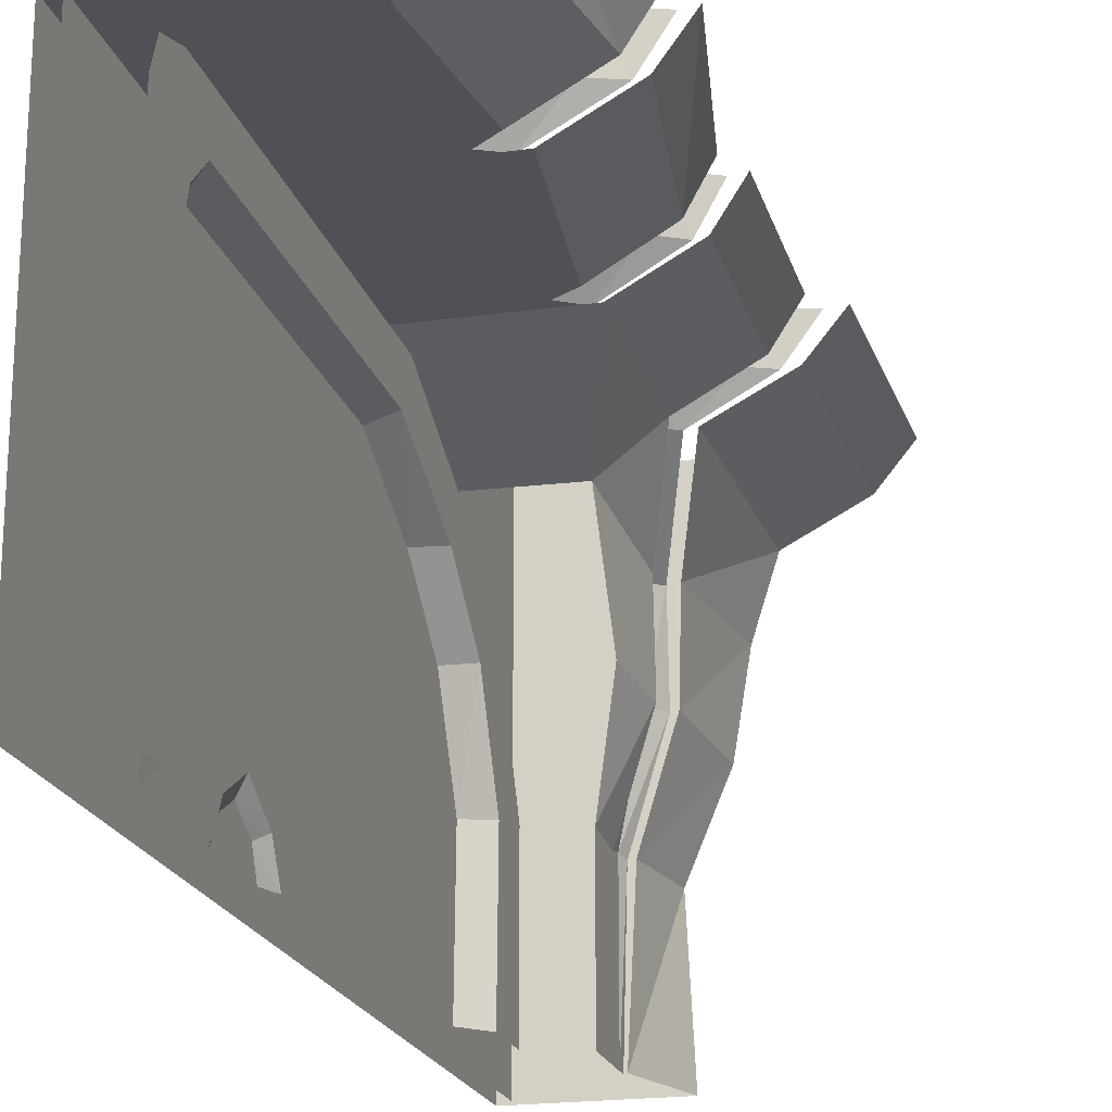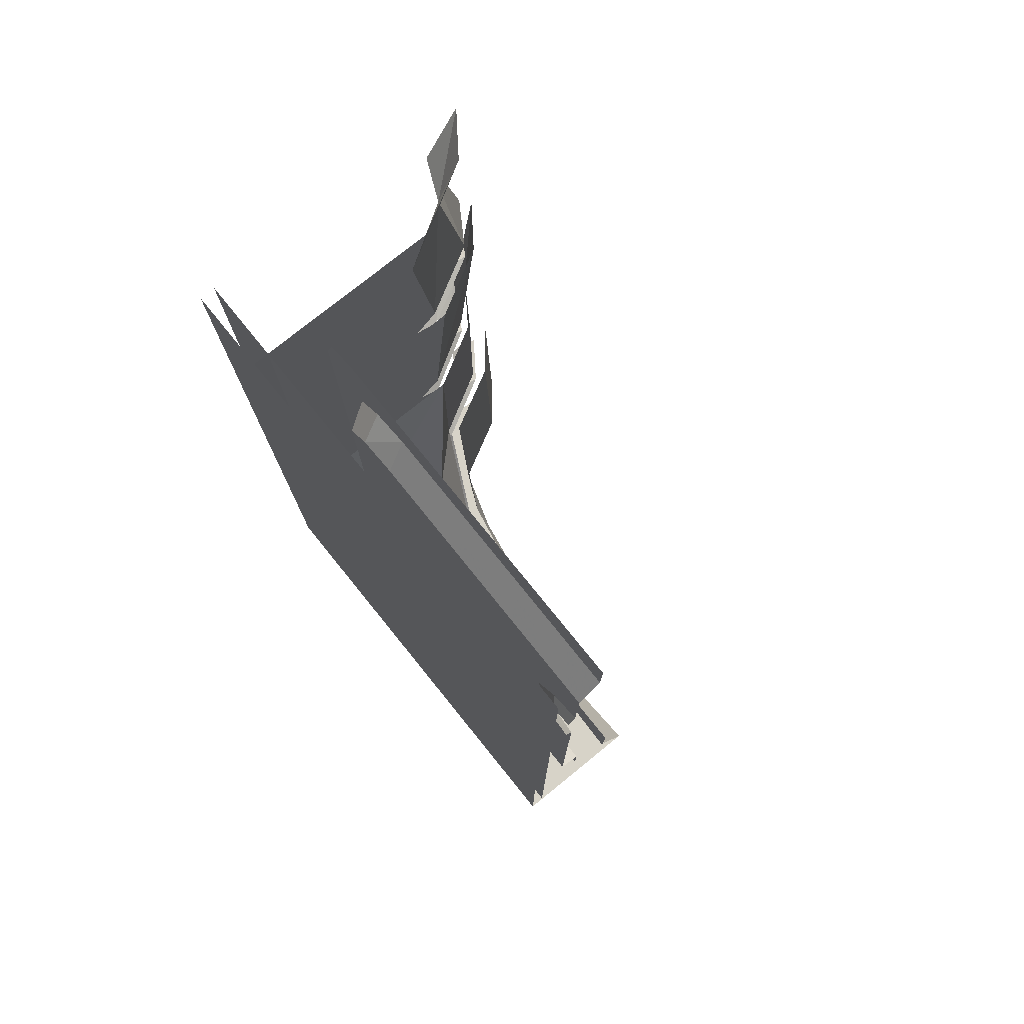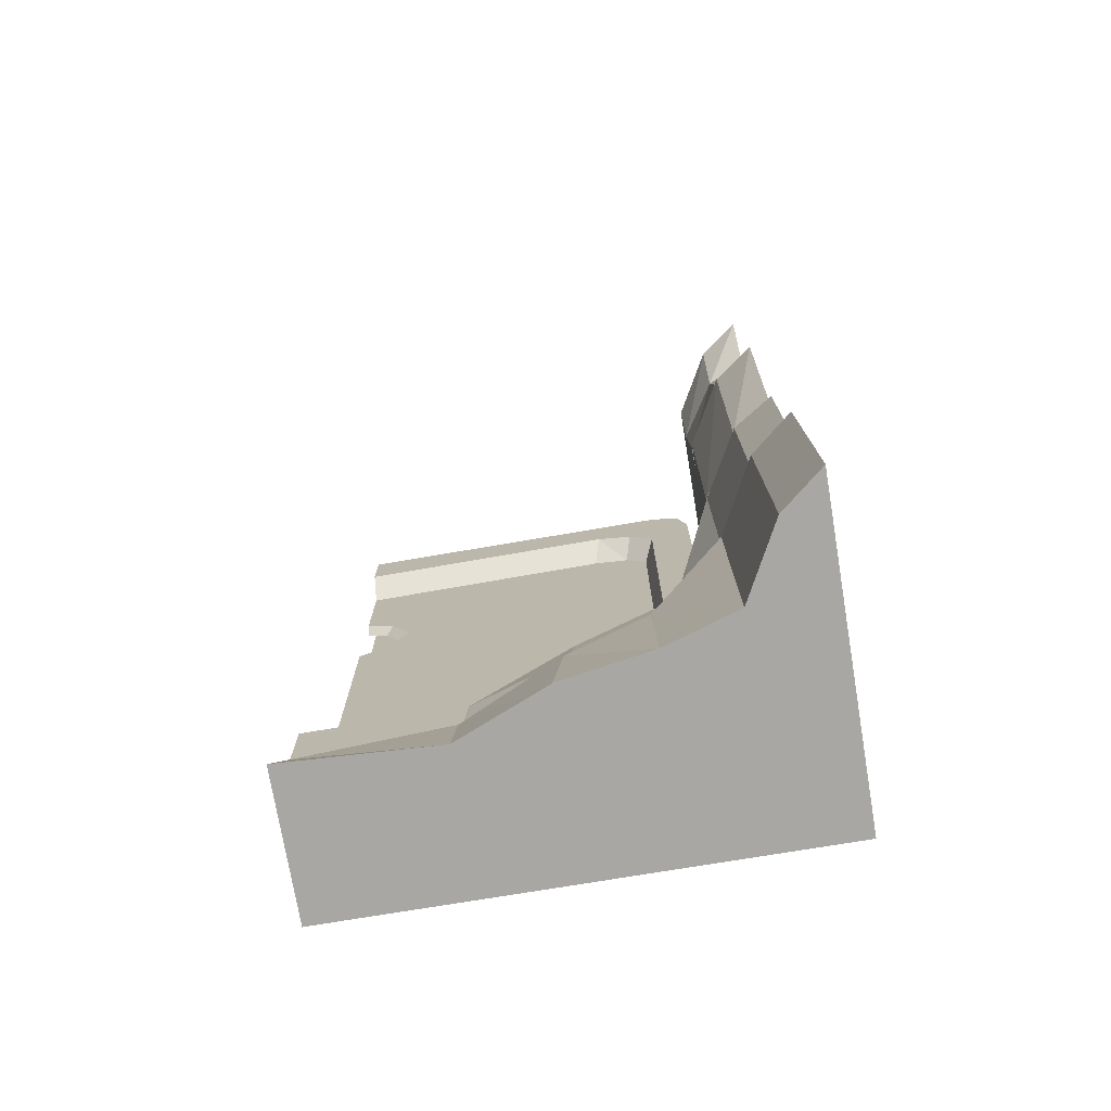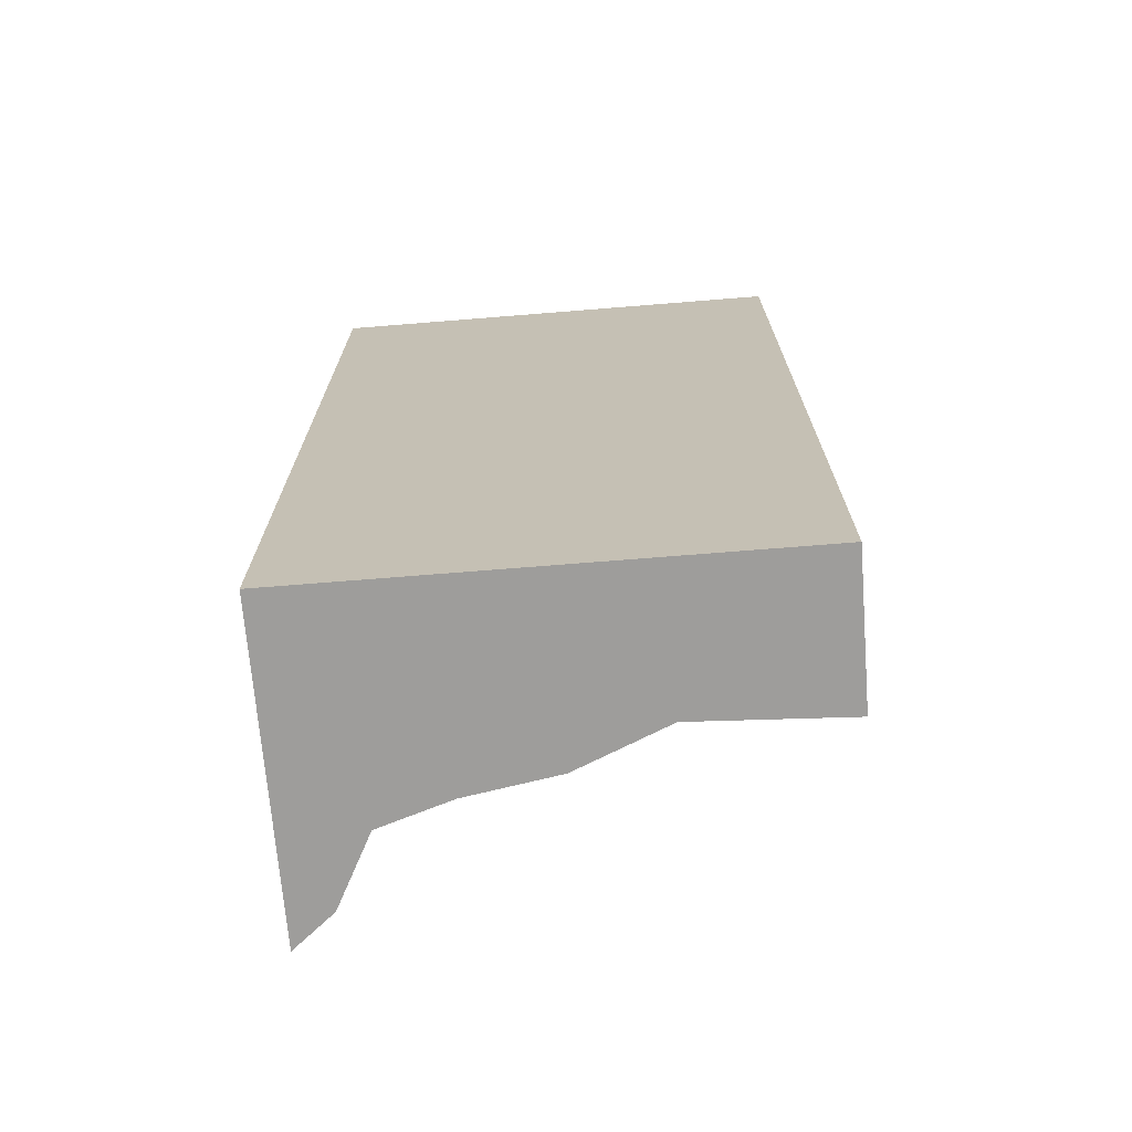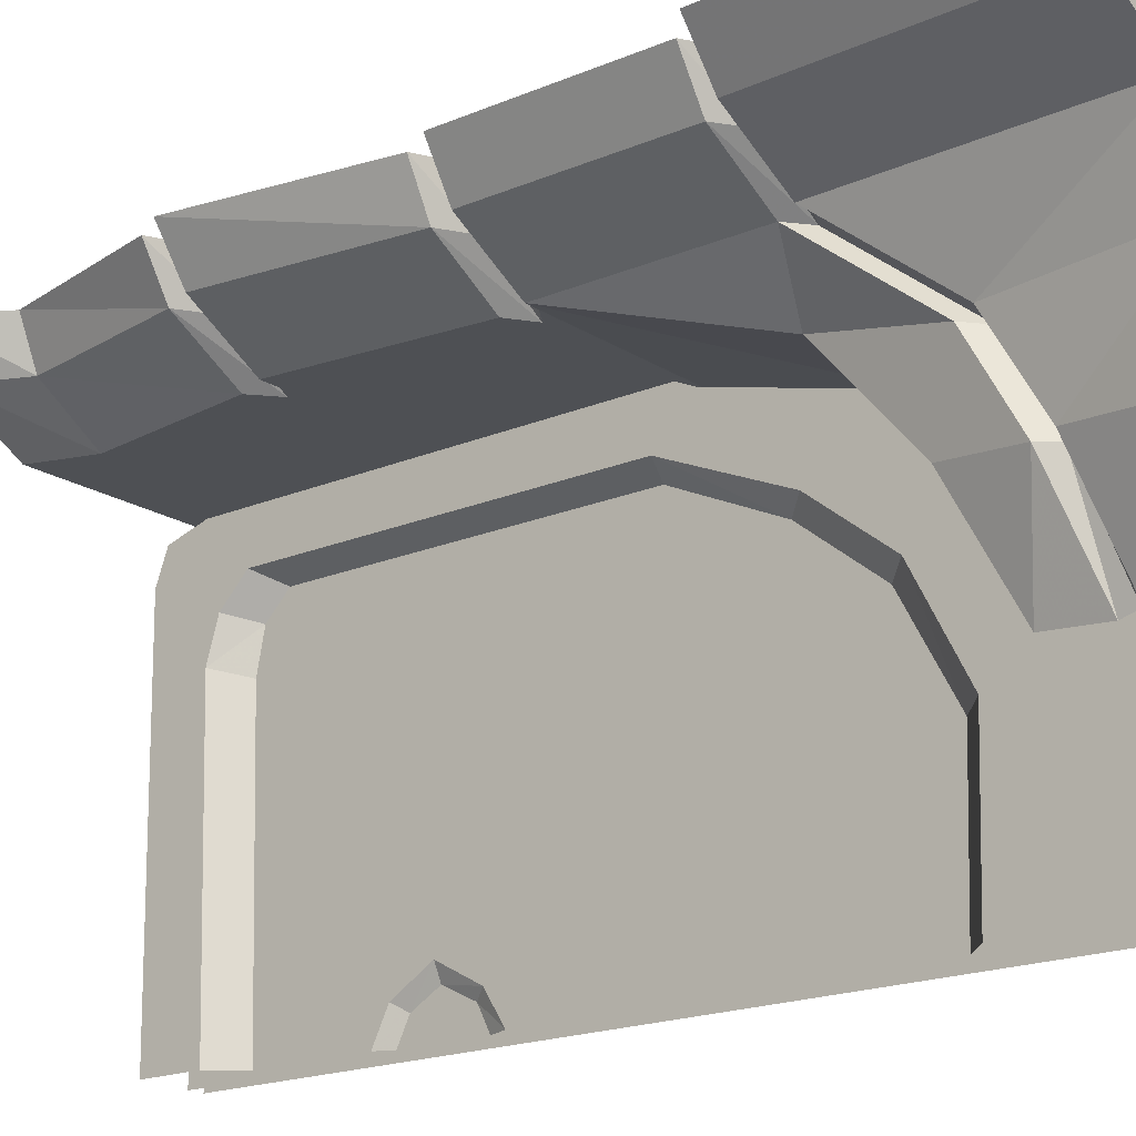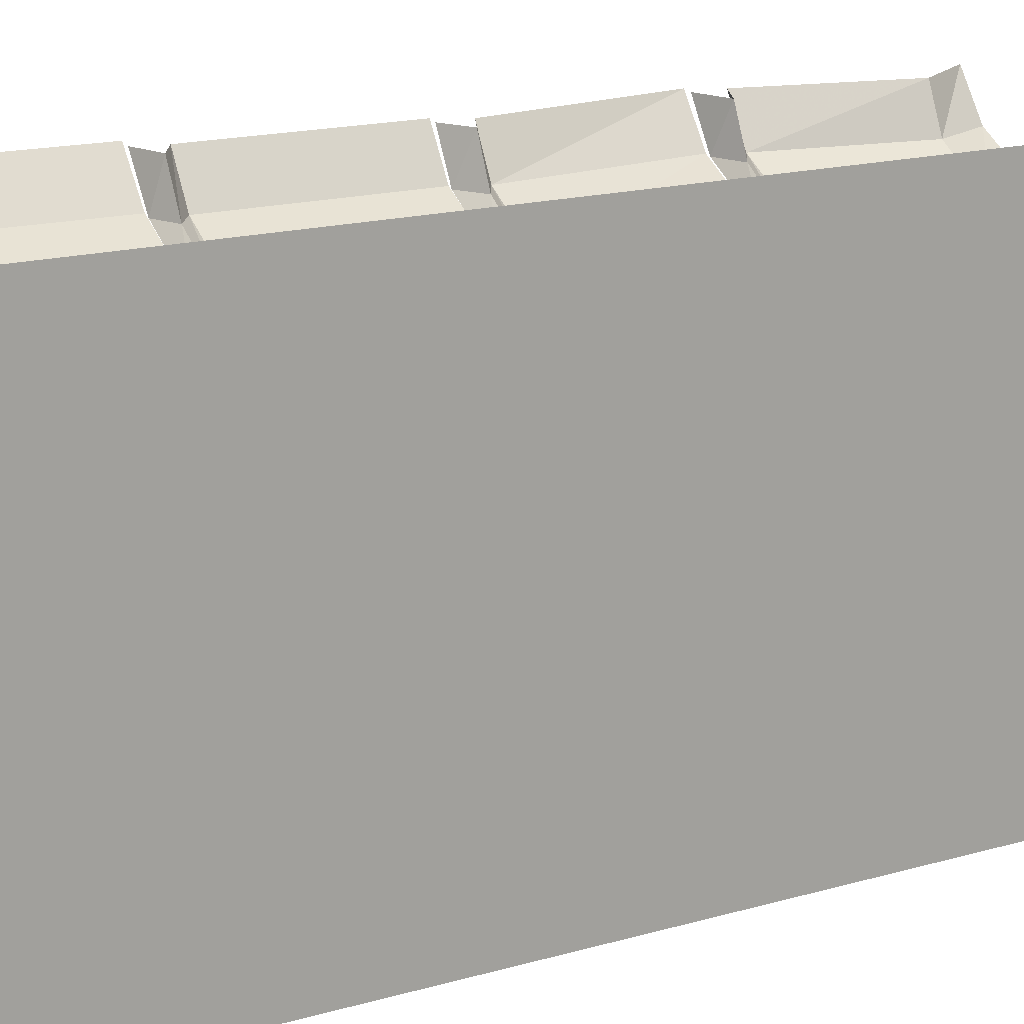
<metadata>
{"format":"obj","ext":"obj","renderer":"f3d","projection":"perspective","resolution":1024,"background":"white","views":[{"elev":-20.4,"azim":-165.6,"up":"+Z"},{"elev":76.5,"azim":141.0,"up":"+Y"},{"elev":-74.7,"azim":-80.5,"up":"+Y"},{"elev":-70.6,"azim":94.6,"up":"+Y"},{"elev":-18.6,"azim":-50.8,"up":"+Z"},{"elev":17.5,"azim":60.7,"up":"+Z"}]}
</metadata>
<code>
v 0.3672 -1.508 -0.1797
v 0.3672 -1.406 0.02344
v 0.3672 -1.398 -0.2031
v 0.3672 -1.391 -0.5
v 0.3672 -1.508 -0.5
v 0.3672 -1.258 0.1641
v 0.3672 -1.148 0.1094
v 0.3672 -1.297 -0.007812
v 0.4141 -1.352 -0.2109
v 0.4141 -1.344 -0.5
v 0.3672 -0.1016 0.3047
v 0.3672 -0.9141 0.2109
v 0.3672 -0.9531 0.3047
v 0.3672 -0.1875 0.2109
v 0.4141 -0.8984 0.1875
v 0.4141 -1.102 0.09375
v 0.4141 -1.25 -0.02344
v 0.4141 -0.8906 -0.5
v 0.4141 -0.6328 -0.5
v 0.4141 -0.5938 -0.4375
v 0.4297 -0.5703 -0.4531
v 0.4297 -0.5938 -0.5
v 0.4141 -0.2266 0.1875
v 0.4141 -0.4297 -0.4375
v 0.4141 -0.5078 -0.3906
v 0.3672 -0.1328 0.1562
v 0.4141 -0.1797 0.1406
v 0.4141 -0.1641 0.0625
v 0.4141 -0.3594 -0.5
v 0.4141 -0.3984 -0.5
v 0.4297 -0.4297 -0.5
v 0.4297 -0.4531 -0.4531
v 0.4297 -0.5078 -0.4219
v 0.3672 -0.1094 0.07812
v 0.3672 -0.007812 -0.5
v 0.3672 -0.125 -0.5
v 0.3672 -0.02344 0.2812
v 0.3672 0 0.2188
v 0.4141 -0.1797 -0.5
v -0.125 -0.4844 0.5
v -0.01562 -0.8672 0.4141
v -0.0625 -0.8672 0.5
v 0.03906 -0.8984 0.4141
v 0 -0.8984 0.5
v -0.01562 -0.9297 0.4141
v -0.0625 -0.9297 0.5
v -0.0625 -0.4844 0.4141
v 0.1172 -0.8672 0.3359
v 0.1641 -0.8984 0.3359
v 0.1172 -0.9297 0.3359
v -0.02344 -0.1172 0.5
v -0.03906 -0.4297 0.4141
v -0.09375 -0.4297 0.5
v 0.02344 -0.4688 0.4141
v -0.01562 -0.4688 0.5
v -0.03906 -0.4922 0.4141
v -0.09375 -0.4922 0.5
v 0.01562 -0.1172 0.4141
v 0.1016 -0.4297 0.3359
v 0.1484 -0.4688 0.3359
v 0.1016 -0.4922 0.3359
v -0.1016 0 0.5
v -0.03906 0 0.4141
v 0.1406 -0.1172 0.3359
v 0.5 -0.4297 0.3359
v 0.5 -0.4688 0.3359
v 0.5 -0.4922 0.3359
v -0.1484 -1.359 0.5
v -0.09375 -1.875 0.4141
v -0.1641 -1.875 0.5
v 0.03906 -1.875 0.4297
v 0.01562 -1.875 0.5
v 0.1953 -1.875 0.5
v 0.3047 -1.875 0.2734
v 0.3672 -1.875 0.5
v 0.4375 -1.875 -0.1797
v 0.5 -1.875 0.5
v 0.5 -1.875 -0.5
v 0.5 0 -0.5
v 0.5 0 0.5
v -0.07812 -1.359 0.4141
v 0.05469 -1.875 0.3359
v 0.2188 -1.875 0.2344
v 0.3203 -1.875 -0.1797
v 0.3125 -1.875 -0.5
v 0.4531 -1.875 -0.5
v -0.09375 -0.9219 0.5
v -0.03906 -1.312 0.4141
v -0.09375 -1.312 0.5
v 0.007812 -1.344 0.4141
v -0.03906 -1.344 0.5
v -0.04688 -1.367 0.4141
v -0.1094 -1.367 0.5
v -0.03906 -0.9219 0.4141
v 0.1016 -1.312 0.3359
v 0.1406 -1.344 0.3359
v 0.09375 -1.367 0.3359
v 0.07812 -0.4844 0.3359
v 0.5 -0.8672 0.3359
v 0.5 -0.8984 0.3359
v 0.5 -0.9297 0.3359
v 0.1016 0 0.3359
v 0.5 -0.1172 0.3359
v 0.07031 -1.359 0.3359
v 0.1406 -1.555 0.1797
v 0.1016 -1.875 0.1875
v 0.1328 -1.875 0
v 0.25 -1.875 -0.1797
v 0.2578 -1.875 -0.5
v 0.1016 -0.9219 0.3359
v 0.2031 -1.273 0.2344
v 0.1719 -1.508 0.1797
v 0.2109 -1.539 0.1797
v 0.1641 -1.562 0.1797
v 0.2109 -1.625 0.01562
v 0.1797 -1.648 0.01562
v 0.2656 -1.68 -0.1797
v 0.2578 -1.703 -0.1875
v 0.2656 -1.68 -0.5
v 0.2656 -1.703 -0.5
v 0.5 -0.4844 0.3359
v 0.5 0 0.3359
v 0.1641 -1.641 0.01562
v 0.2422 -1.695 -0.1875
v 0.2109 -1.875 -0.1875
v 0.1953 -1.875 -0.5
v 0.2109 -1.445 0.03125
v 0.1875 -1.594 0.01562
v 0.2656 -1.648 -0.1875
v 0.2656 -1.648 -0.5
v 0.5 -0.9219 0.3359
v 0.5 -1.281 0.2422
v 0.2656 -1.539 -0.1797
v 0.2656 -1.539 -0.5
v 0.4688 0 0.5
v 0.4688 0 -0.5
v 0.4688 -1.844 -0.5
v 0.4688 -1.844 0.5
v 0.2578 -1.695 -0.5
f 1 2 3
f 1 3 4
f 1 4 5
f 6 7 8
f 6 8 2
f 2 8 3
f 11 12 13
f 13 12 7
f 13 7 6
f 11 14 12
f 9 17 18
f 9 18 10
f 16 18 17
f 18 16 15
f 18 15 19
f 19 15 20
f 23 24 25
f 23 25 15
f 23 27 28
f 23 28 29
f 23 29 30
f 23 30 24
f 25 20 15
f 34 35 36
f 34 26 37
f 34 37 38
f 34 38 35
f 14 37 26
f 37 14 11
f 28 39 29
f 40 41 42
f 40 47 41
f 41 47 48
f 47 98 48
f 48 98 99
f 98 121 99
f 3 8 9
f 3 9 10
f 3 10 4
f 12 14 15
f 12 15 16
f 12 16 7
f 7 16 17
f 7 17 8
f 8 17 9
f 19 20 21
f 19 21 22
f 23 15 14
f 23 14 26
f 23 26 27
f 24 30 31
f 24 31 32
f 24 32 25
f 25 32 33
f 25 33 20
f 34 36 28
f 34 28 27
f 34 27 26
f 28 36 39
f 20 33 21
f 51 52 53
f 51 58 52
f 52 58 59
f 58 64 59
f 59 64 65
f 64 103 65
f 42 41 43
f 42 43 44
f 44 43 45
f 44 45 46
f 41 48 49
f 41 49 43
f 43 49 50
f 43 50 45
f 53 52 54
f 53 54 55
f 55 54 56
f 55 56 57
f 52 59 60
f 52 60 54
f 54 60 61
f 54 61 56
f 62 58 51
f 58 62 63
f 58 63 64
f 59 65 66
f 59 66 60
f 60 66 67
f 60 67 61
f 70 69 71
f 70 71 72
f 69 82 71
f 71 82 83
f 89 88 90
f 89 90 91
f 91 90 92
f 91 92 93
f 88 95 96
f 88 96 90
f 90 96 97
f 90 97 92
f 48 99 100
f 48 100 49
f 49 100 101
f 49 101 50
f 63 102 64
f 64 102 103
f 82 106 83
f 83 106 107
f 83 107 108
f 95 112 96
f 96 112 113
f 96 113 97
f 97 113 114
f 114 113 115
f 114 115 116
f 116 115 117
f 116 117 118
f 118 117 119
f 118 119 120
f 102 122 103
f 107 125 108
f 108 125 126
f 108 126 109
f 112 128 113
f 113 128 115
f 115 128 129
f 115 129 117
f 117 129 130
f 117 130 119
f 68 69 70
f 68 81 69
f 69 81 82
f 87 88 89
f 87 94 88
f 88 94 95
f 81 104 82
f 82 104 105
f 82 105 106
f 94 110 95
f 95 110 111
f 95 111 112
f 106 105 123
f 106 123 107
f 107 123 124
f 107 124 125
f 112 111 127
f 112 127 128
f 110 131 132
f 110 132 111
f 128 127 133
f 128 133 129
f 129 133 134
f 129 134 130
f 125 124 139
f 125 139 126
f 72 71 73
f 73 71 74
f 71 83 74
f 74 83 84
f 83 108 84
f 84 108 109
f 84 109 85
f 73 74 75
f 75 74 76
f 74 84 76
f 76 84 85
f 76 85 86
f 135 136 137
f 135 137 138
f 75 76 77
f 77 76 78
f 76 86 78
f 77 78 79
f 77 79 80

</code>
